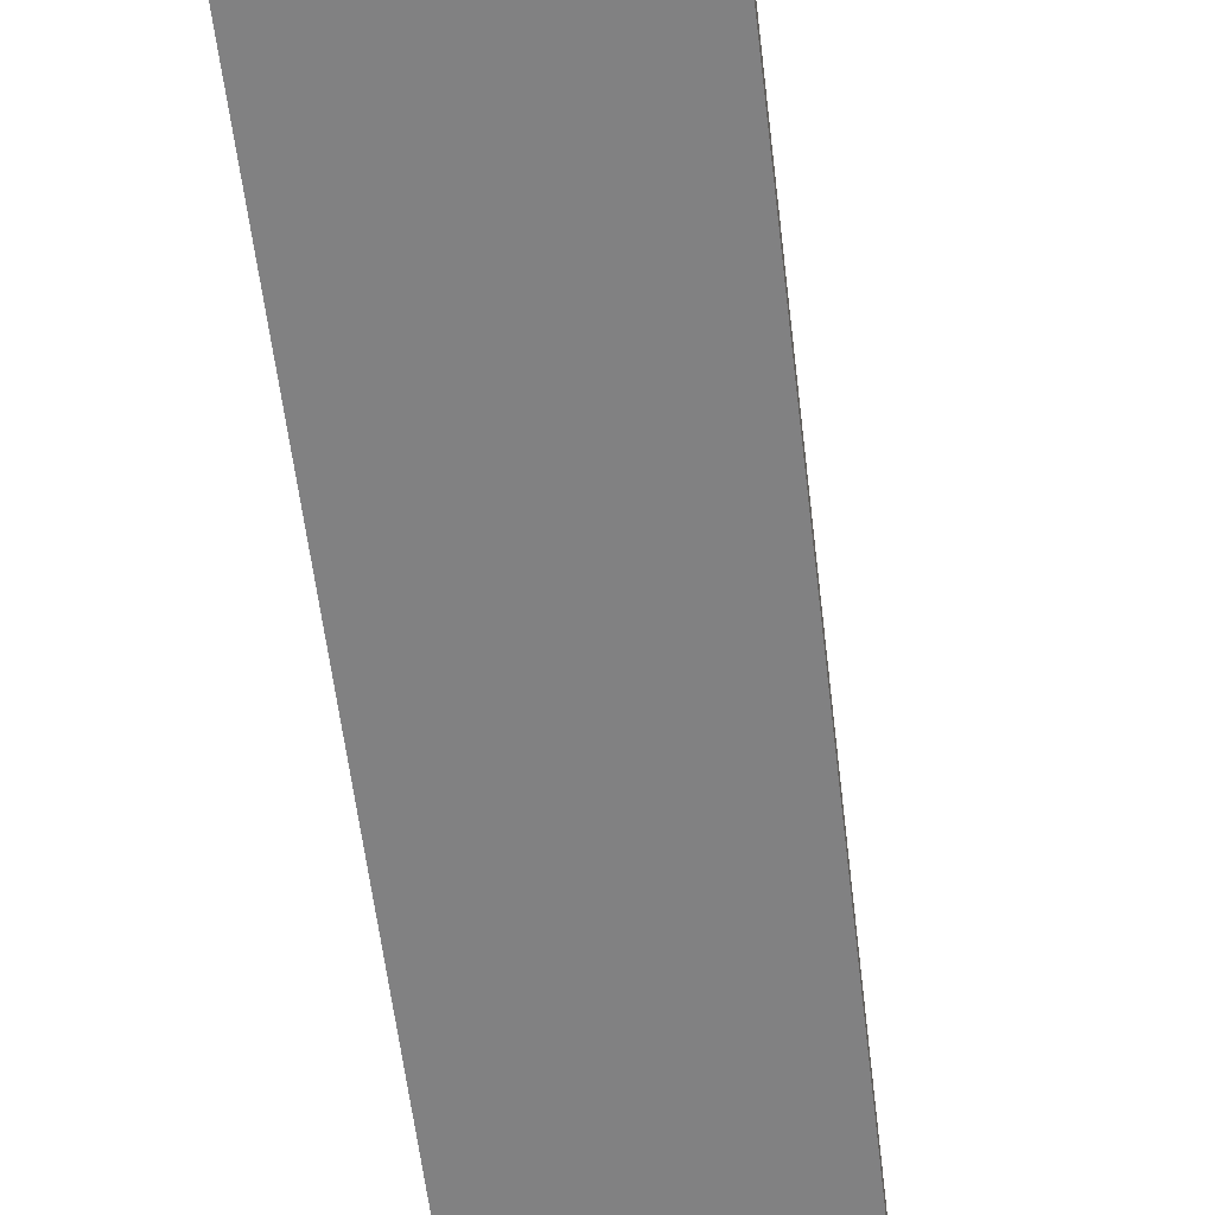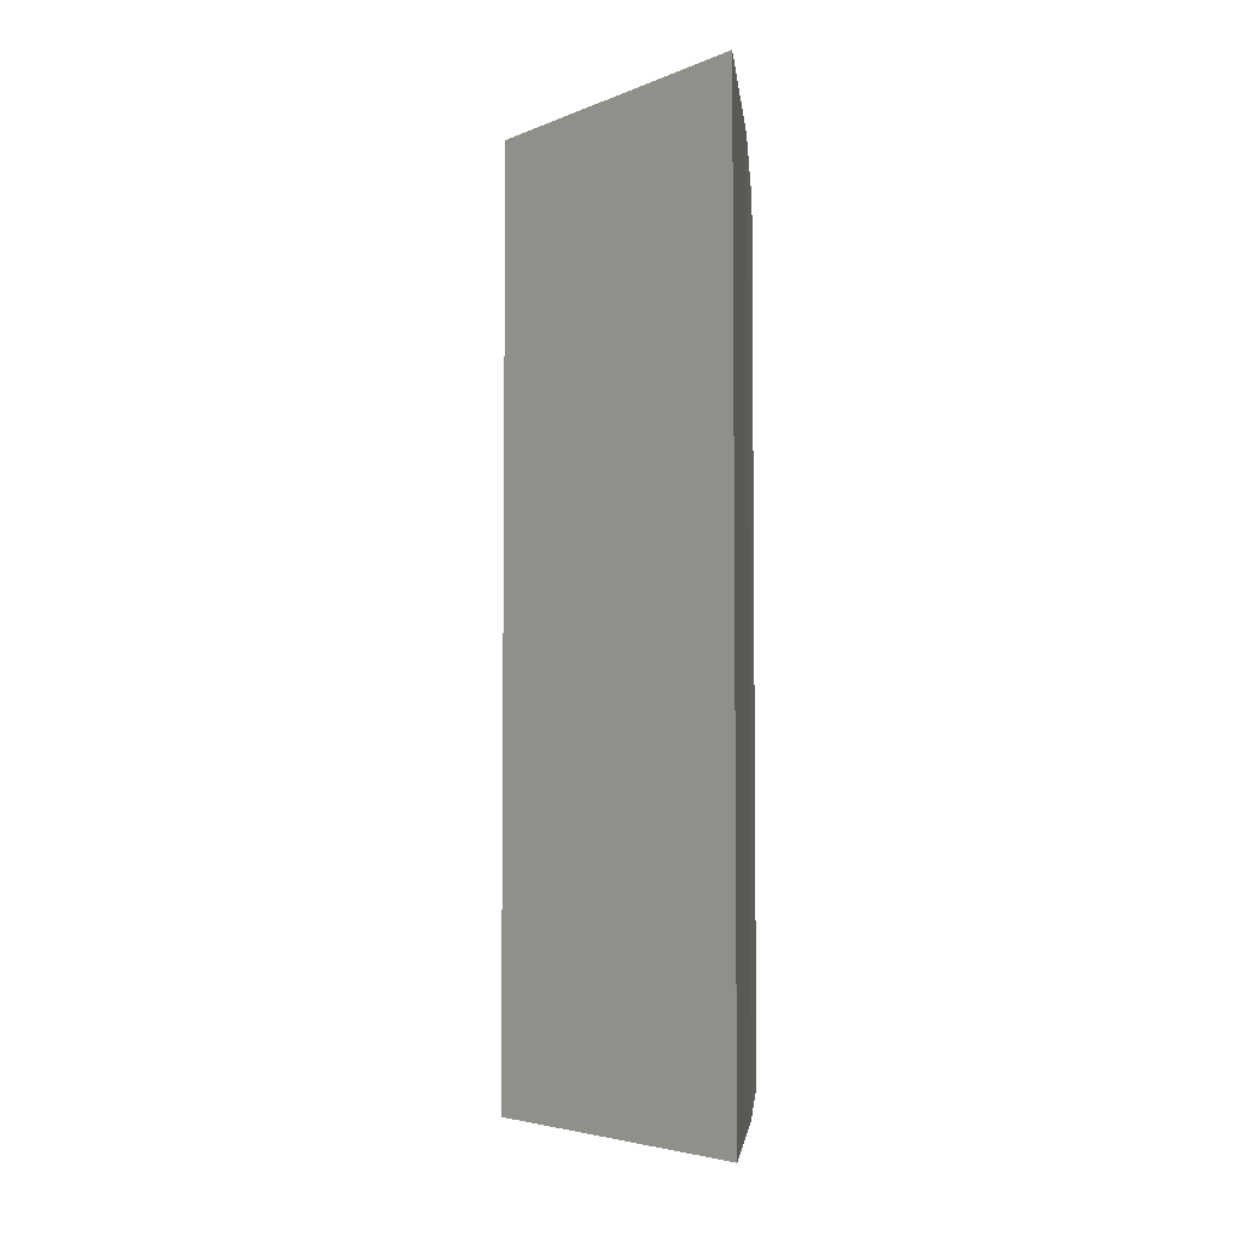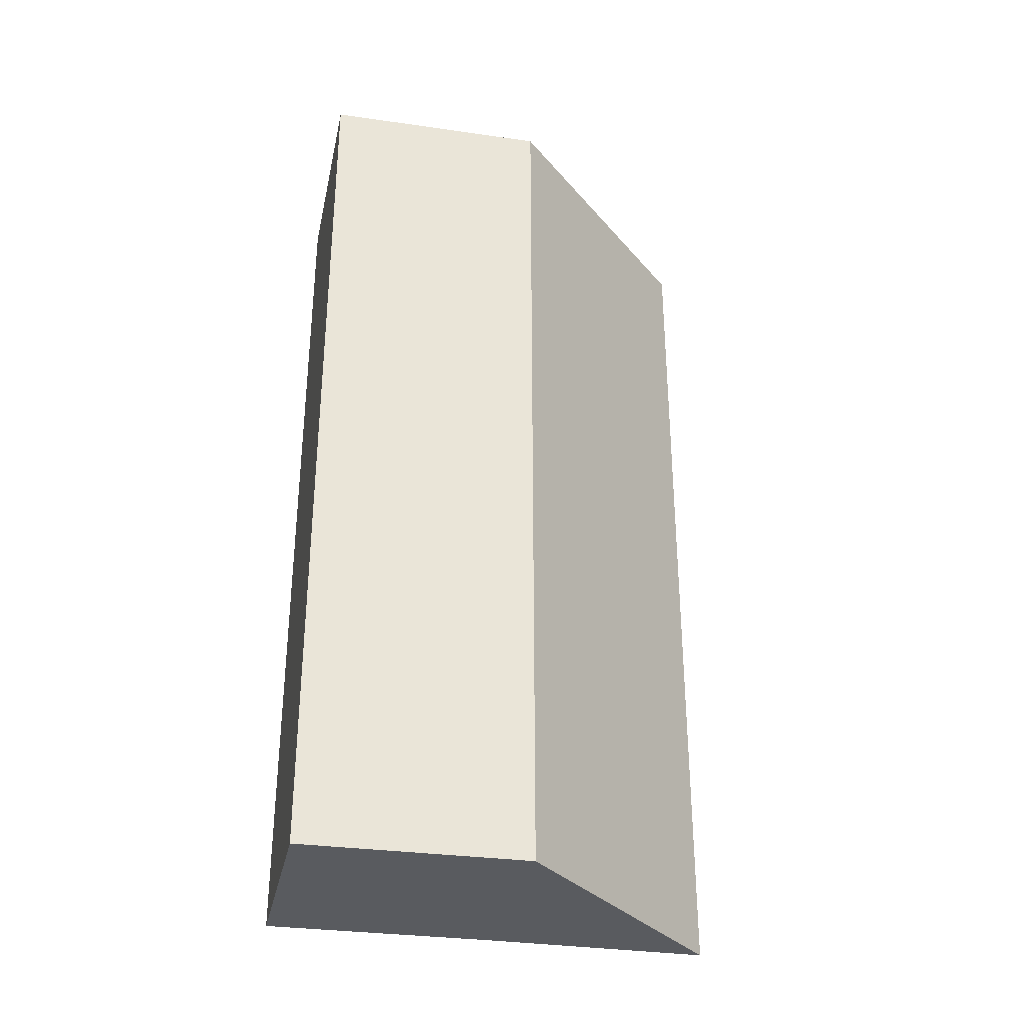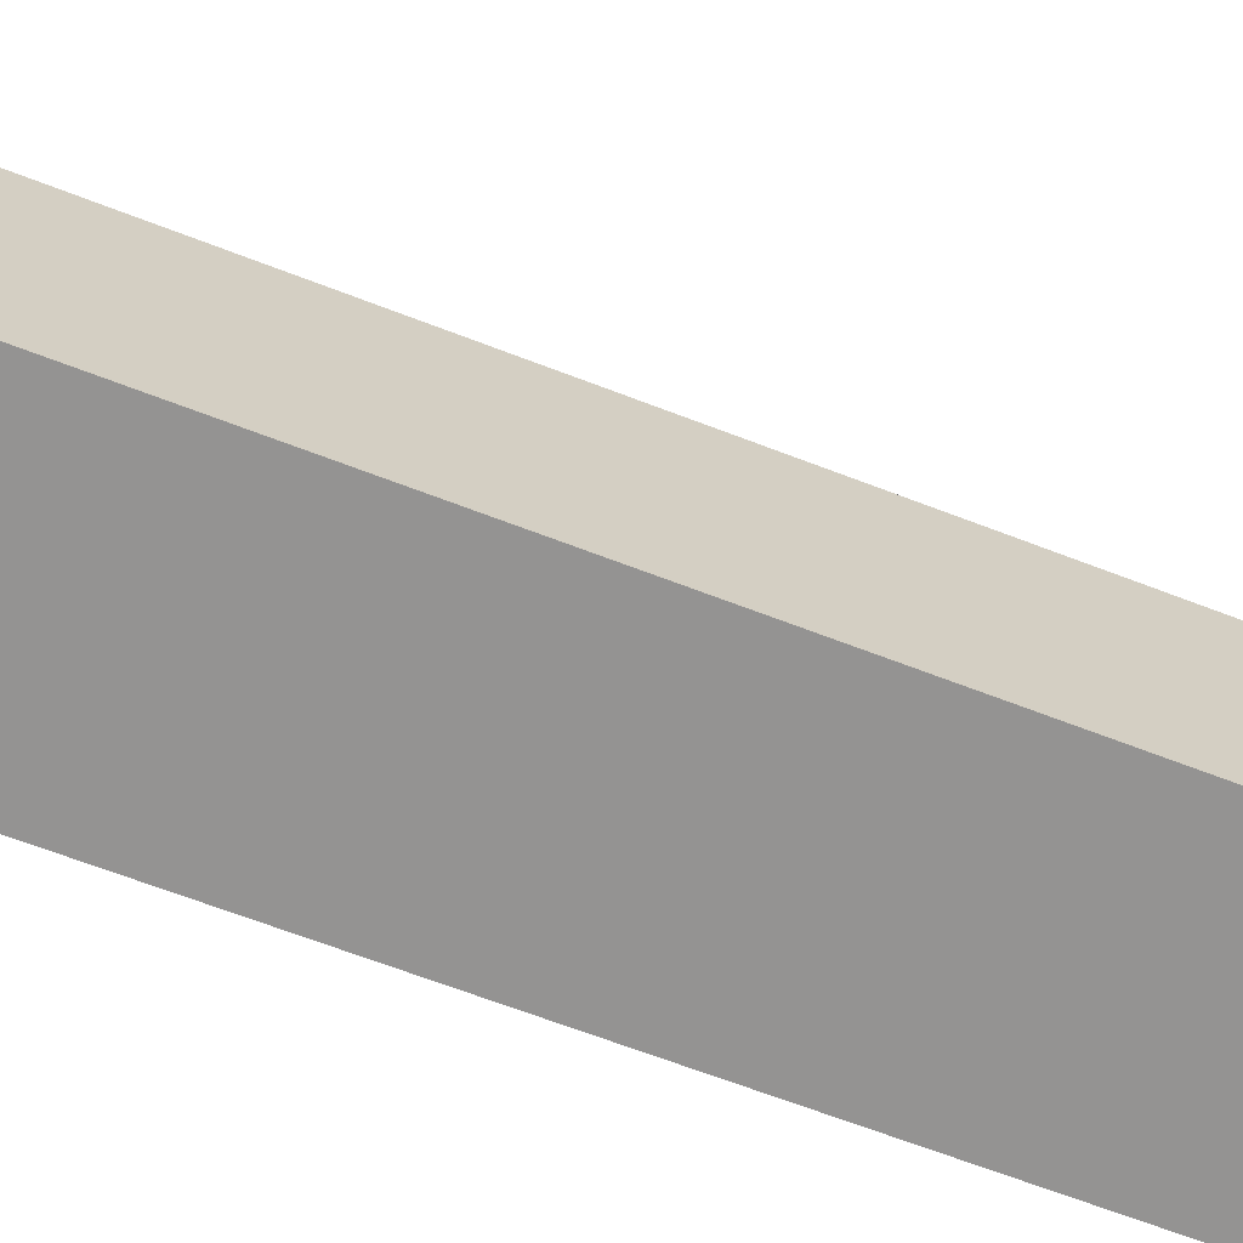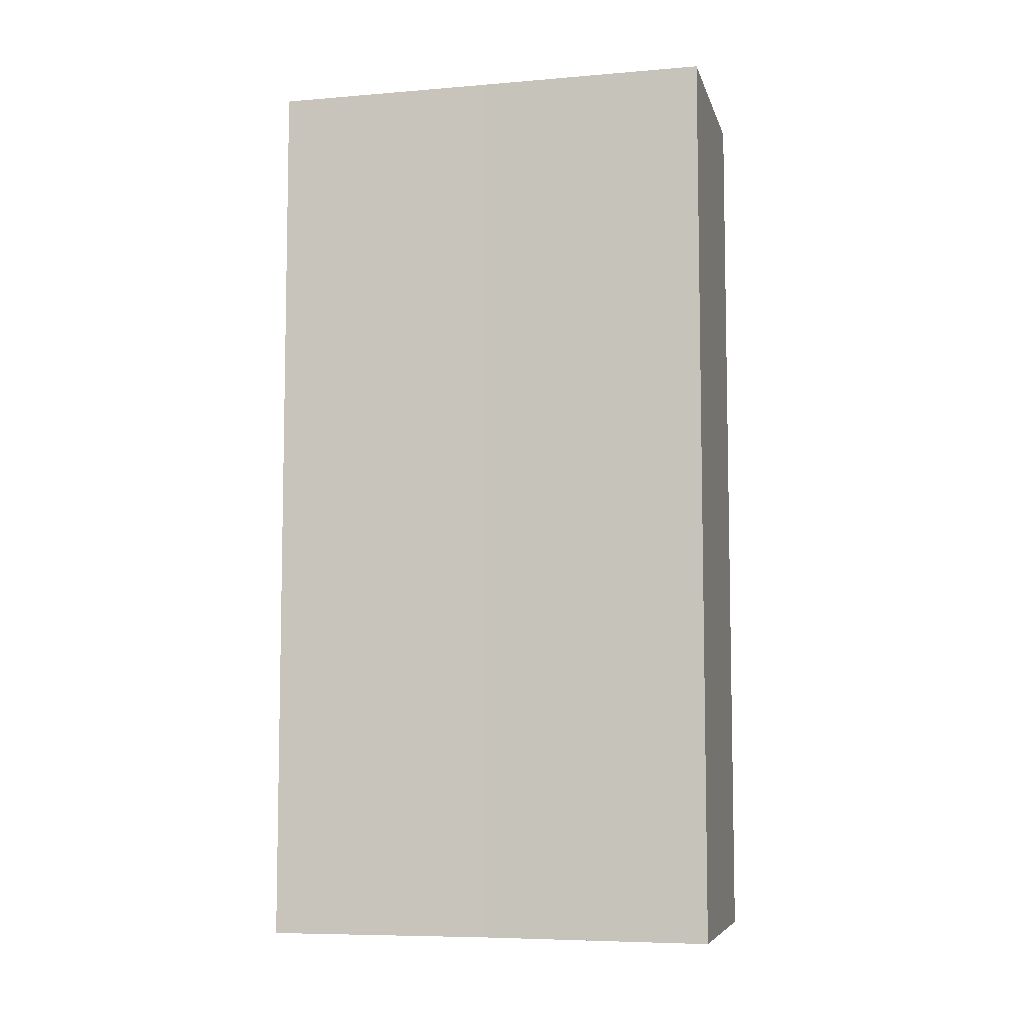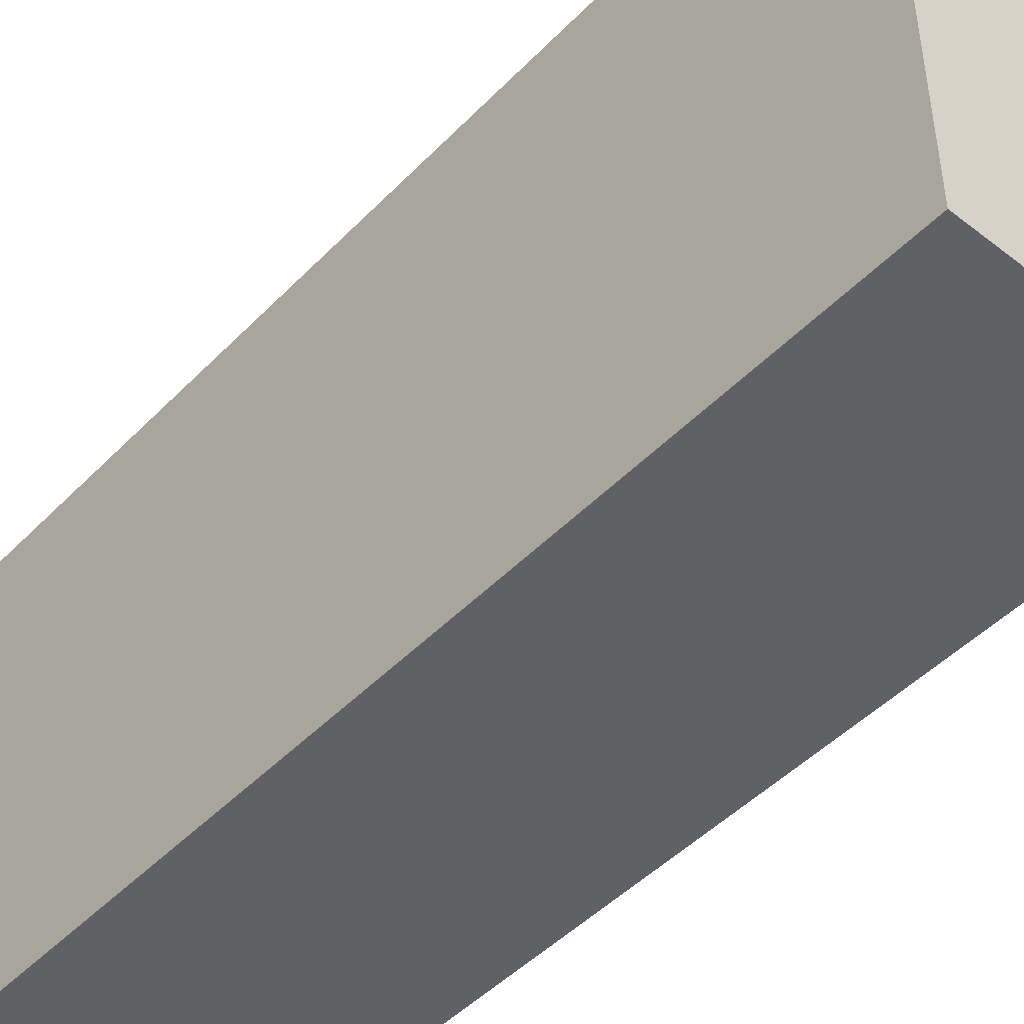
<metadata>
{"format":"obj","ext":"obj","renderer":"f3d","projection":"perspective","resolution":1024,"background":"white","views":[{"elev":-60.4,"azim":7.0,"up":"+Y"},{"elev":-4.7,"azim":-174.1,"up":"+Z"},{"elev":-32.2,"azim":78.3,"up":"+Z"},{"elev":-66.9,"azim":69.0,"up":"+Y"},{"elev":-7.1,"azim":-76.3,"up":"+Z"},{"elev":-47.0,"azim":-41.2,"up":"+Y"}]}
</metadata>
<code>
o 8825
v 2174 1874 13.16
v 2174 1874 13.16
v 2174 1874 13.2
v 2174 1874 13.16
v 2174 1874 13.16
v 2174 1874 13.16
v 2174 1874 13.2
v 2174 1874 13.2
v 2174 1874 13.2
v 2174 1874 13.2
v 2174 1874 13.2
v 2174 1874 13.16
v 2174 1874 13.16
v 2174 1874 13.2
v 2174 1874 13.2
v 2174 1874 13.16
v 2174 1874 13.2
v 2174 1874 13.16
v 2174 1874 13.16
v 2174 1874 13.2
v 2174 1874 13.16
v 2174 1874 13.2
v 2174 1874 13.2
v 2174 1874 13.16
v 2174 1874 13.16
v 2174 1874 13.2
v 2174 1874 13.16
v 2174 1874 13.16
v 2174 1874 13.16
v 2174 1874 13.16
v 2174 1874 13.2
f 1 2 3
f 2 4 5
f 2 6 7
f 7 8 9
f 10 11 8
f 12 5 13
f 3 12 14
f 14 9 15
f 14 16 17
f 18 13 19
f 20 21 15
f 22 13 23
f 24 25 22
f 26 27 20
f 28 29 26
f 29 30 31

</code>
